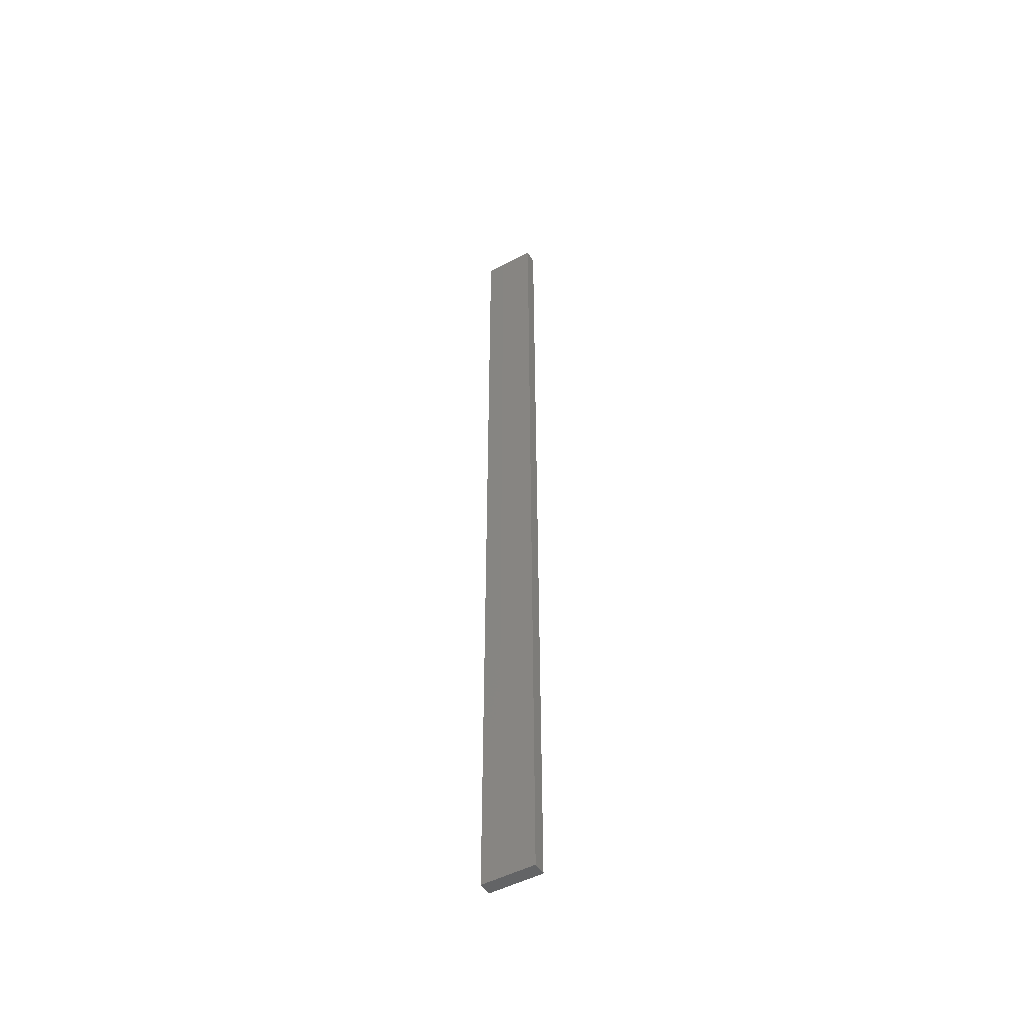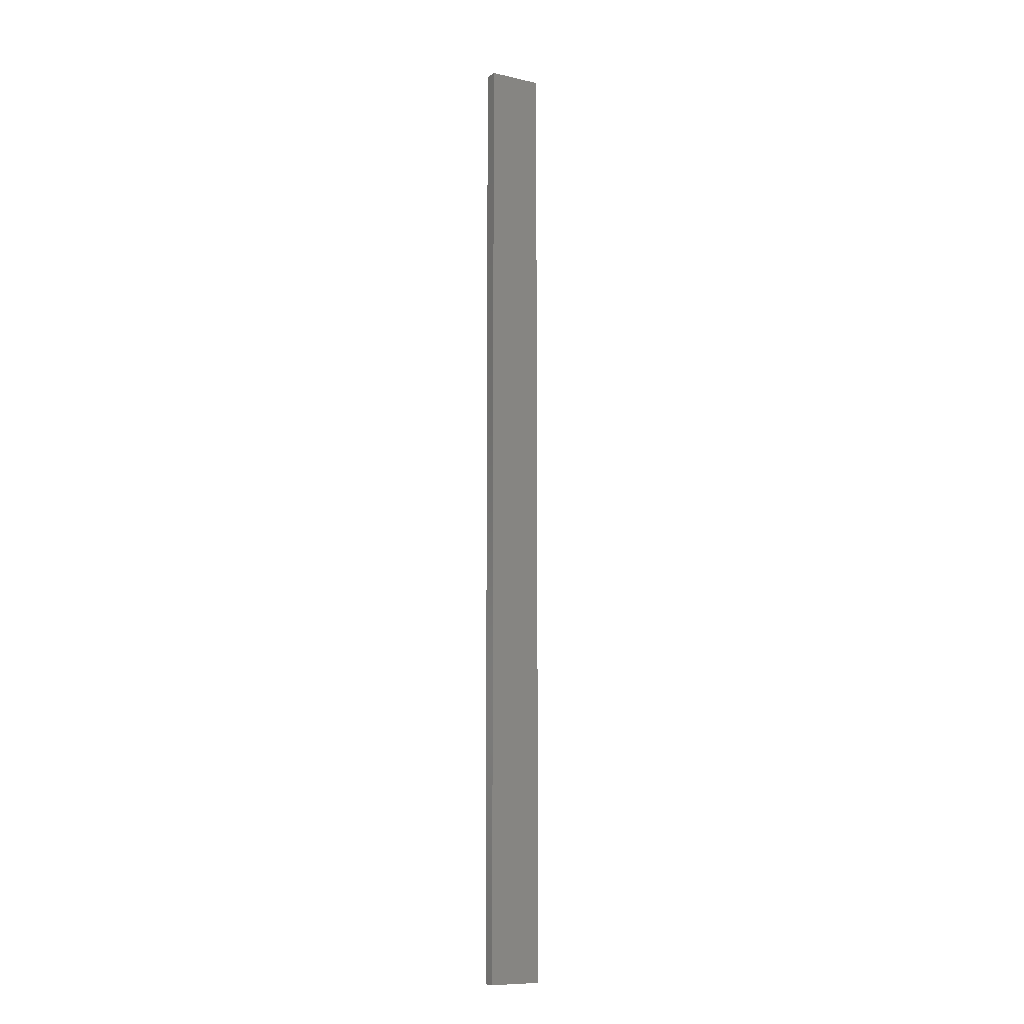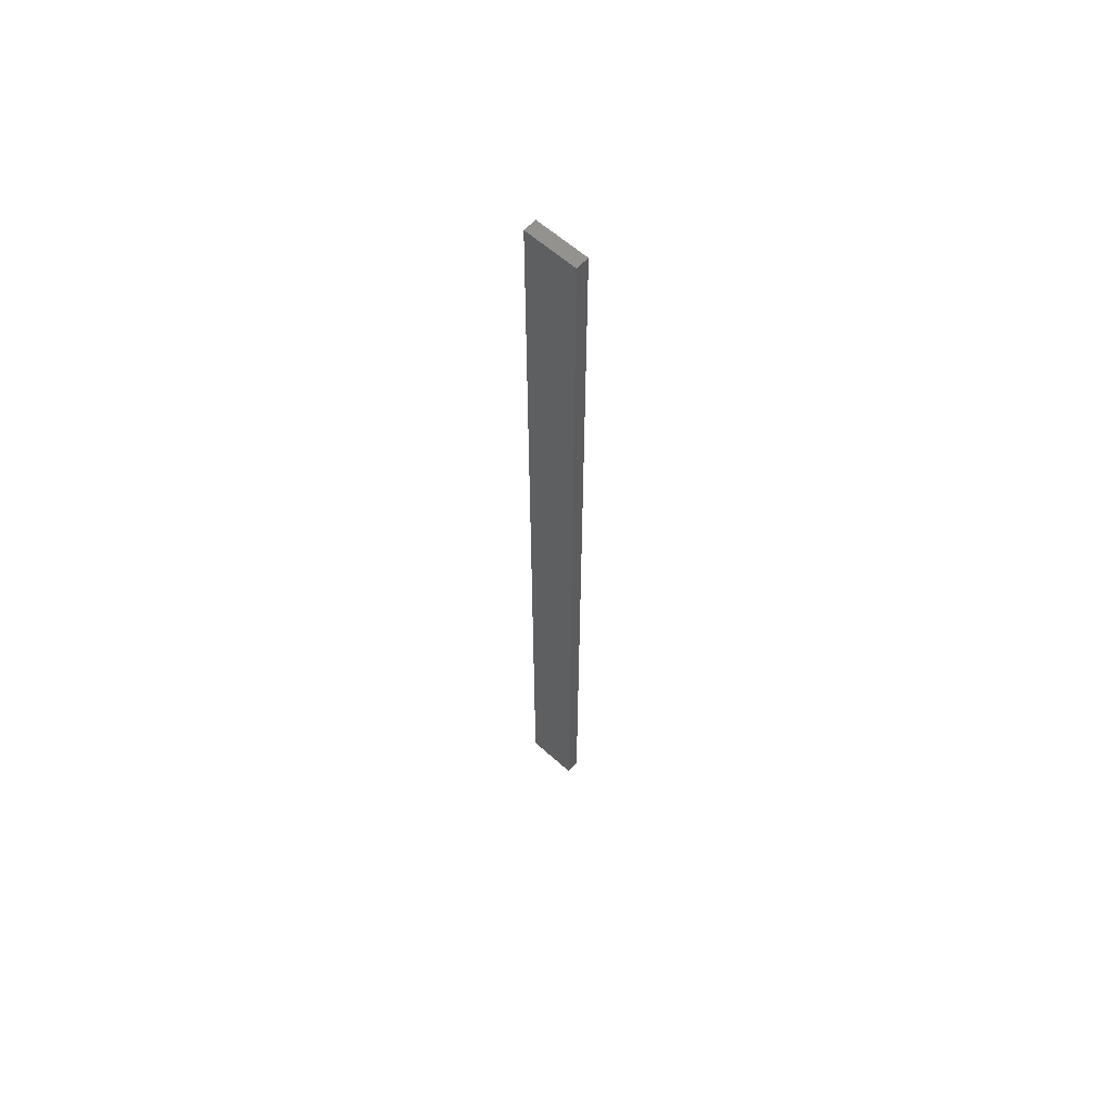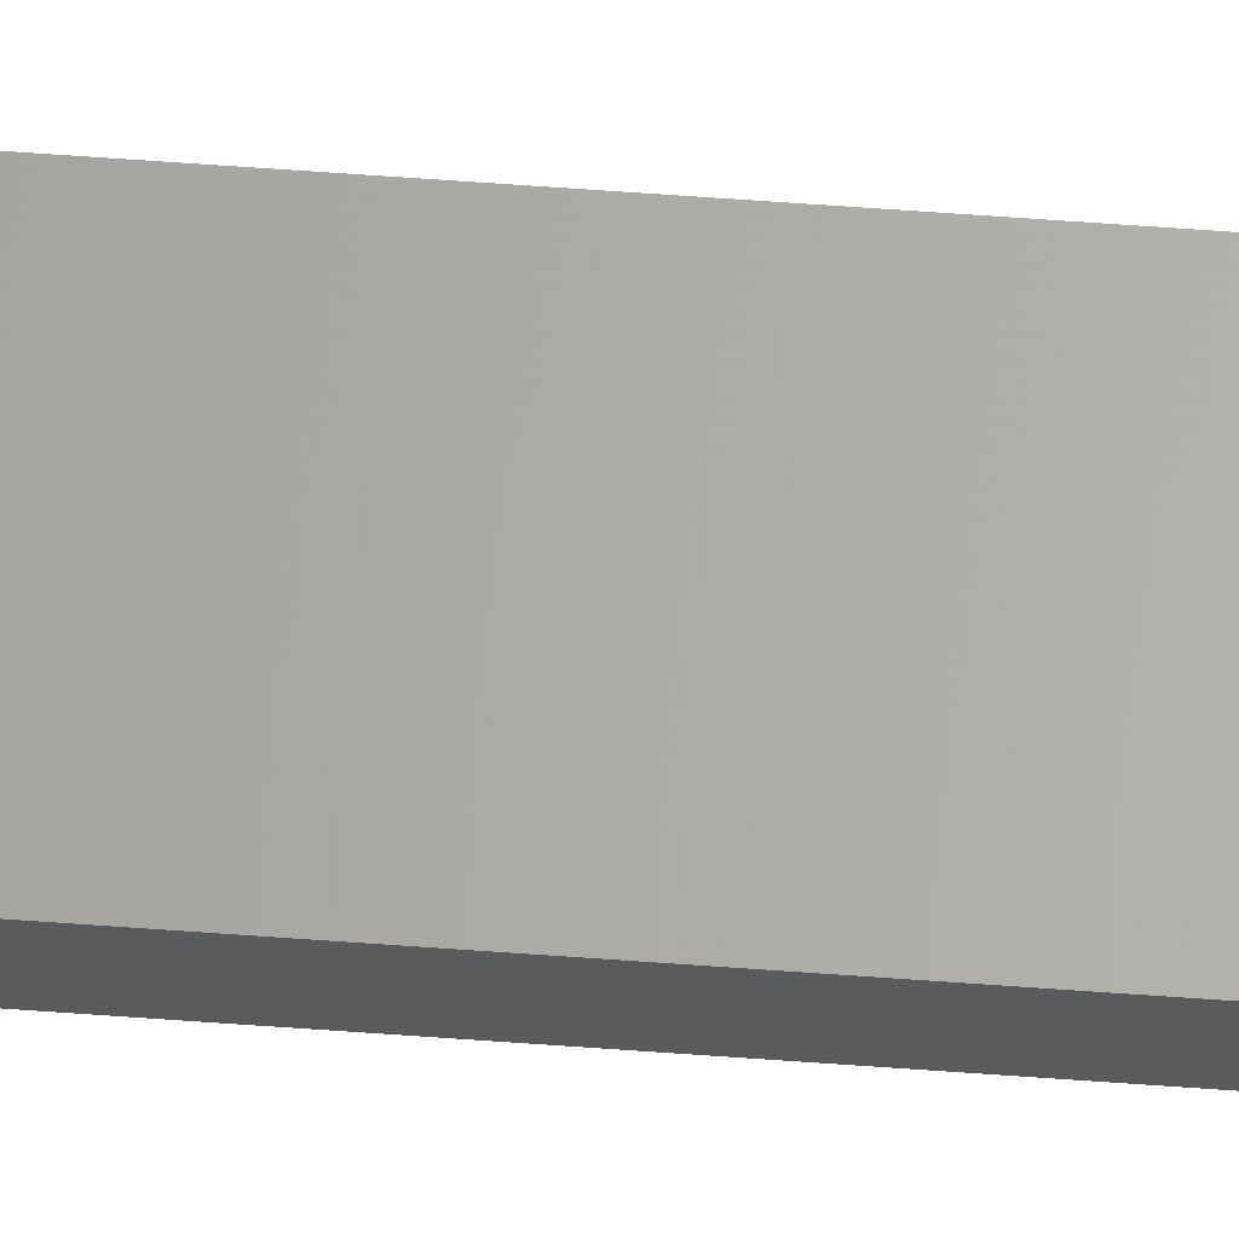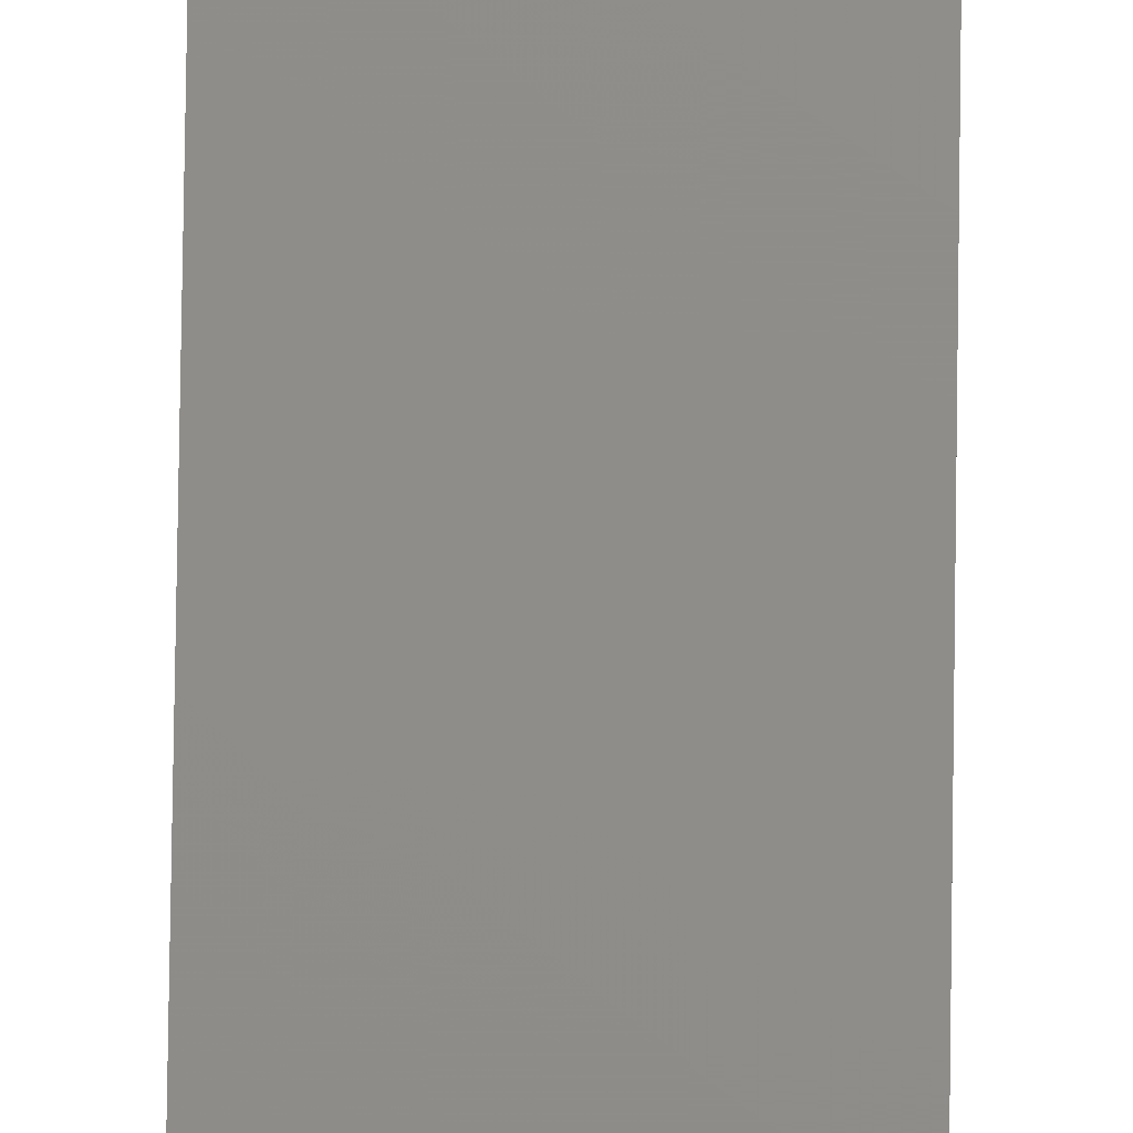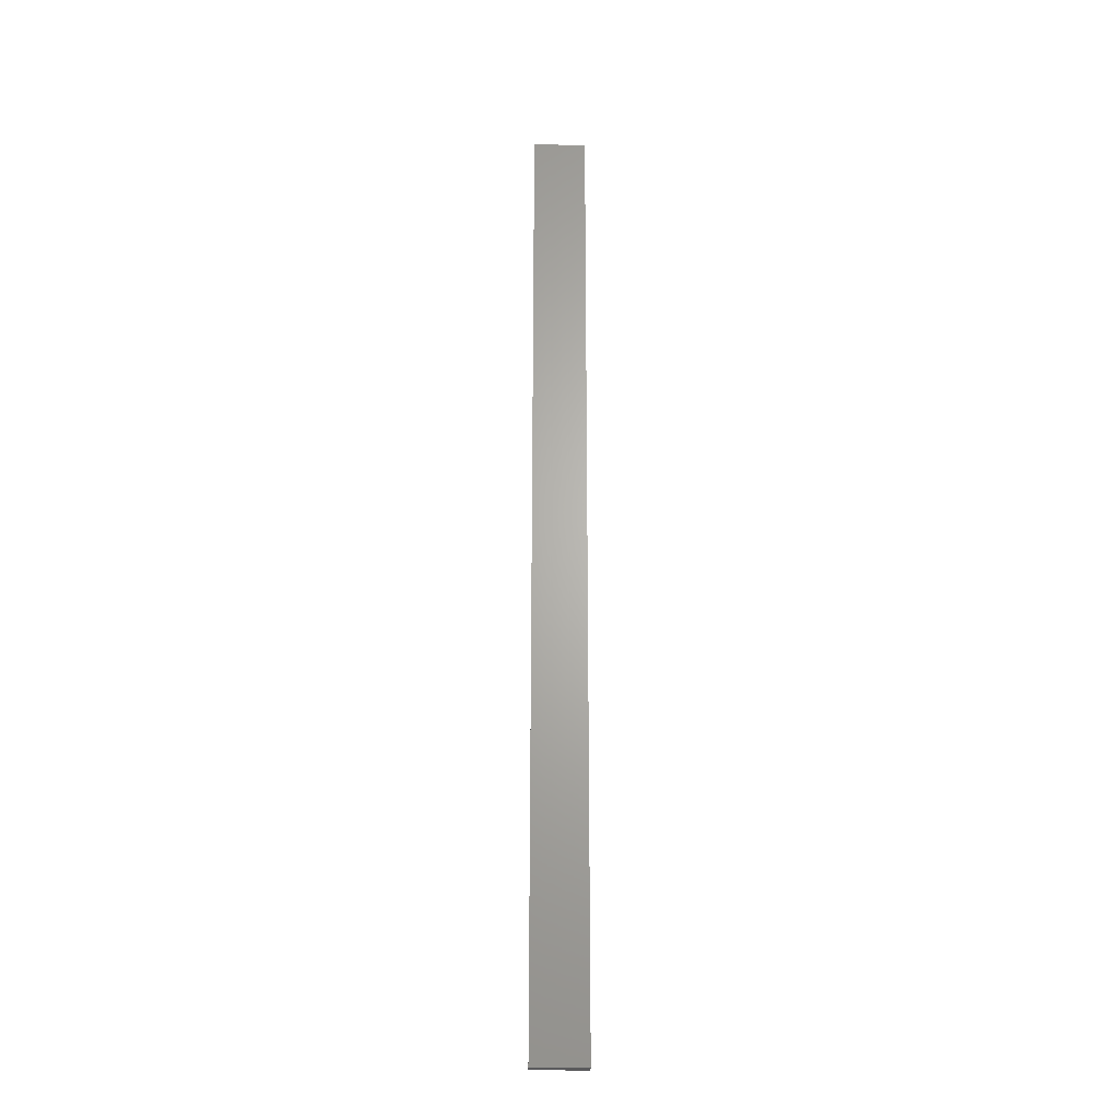
<metadata>
{"format":"stl","ext":"stl","renderer":"f3d","projection":"perspective","resolution":1024,"background":"white","views":[{"elev":-49.9,"azim":-149.8,"up":"+Z"},{"elev":-9.8,"azim":149.7,"up":"+Z"},{"elev":60.9,"azim":-137.7,"up":"+Z"},{"elev":64.3,"azim":94.2,"up":"+Y"},{"elev":74.0,"azim":-179.2,"up":"+Y"},{"elev":-24.5,"azim":-0.9,"up":"+Z"}]}
</metadata>
<code>
# stl→obj: 16 verts, 28 faces
v 0.4446 4.351 -156.1
v 0.3779 4.351 -156.1
v 0.3779 4.351 -152.5
v 0.4446 4.351 -152.5
v 0.5112 4.351 -156.1
v 0.5112 4.351 -152.5
v 0.5779 4.351 -156.1
v 0.5779 4.351 -152.5
v 0.5778 4.301 -152.5
v 0.5778 4.301 -156.1
v 0.3779 4.301 -152.5
v 0.3779 4.301 -156.1
v 0.4445 4.301 -152.5
v 0.4445 4.301 -156.1
v 0.5112 4.301 -156.1
v 0.5112 4.301 -152.5
f 1 2 3
f 1 3 4
f 5 4 6
f 5 1 4
f 7 6 8
f 7 5 6
f 7 9 10
f 8 9 7
f 11 12 13
f 12 14 13
f 13 15 16
f 14 15 13
f 16 10 9
f 15 10 16
f 12 3 2
f 11 3 12
f 16 9 8
f 6 16 8
f 4 13 16
f 4 16 6
f 3 11 13
f 3 13 4
f 10 15 7
f 15 5 7
f 14 1 15
f 15 1 5
f 12 2 14
f 14 2 1

</code>
